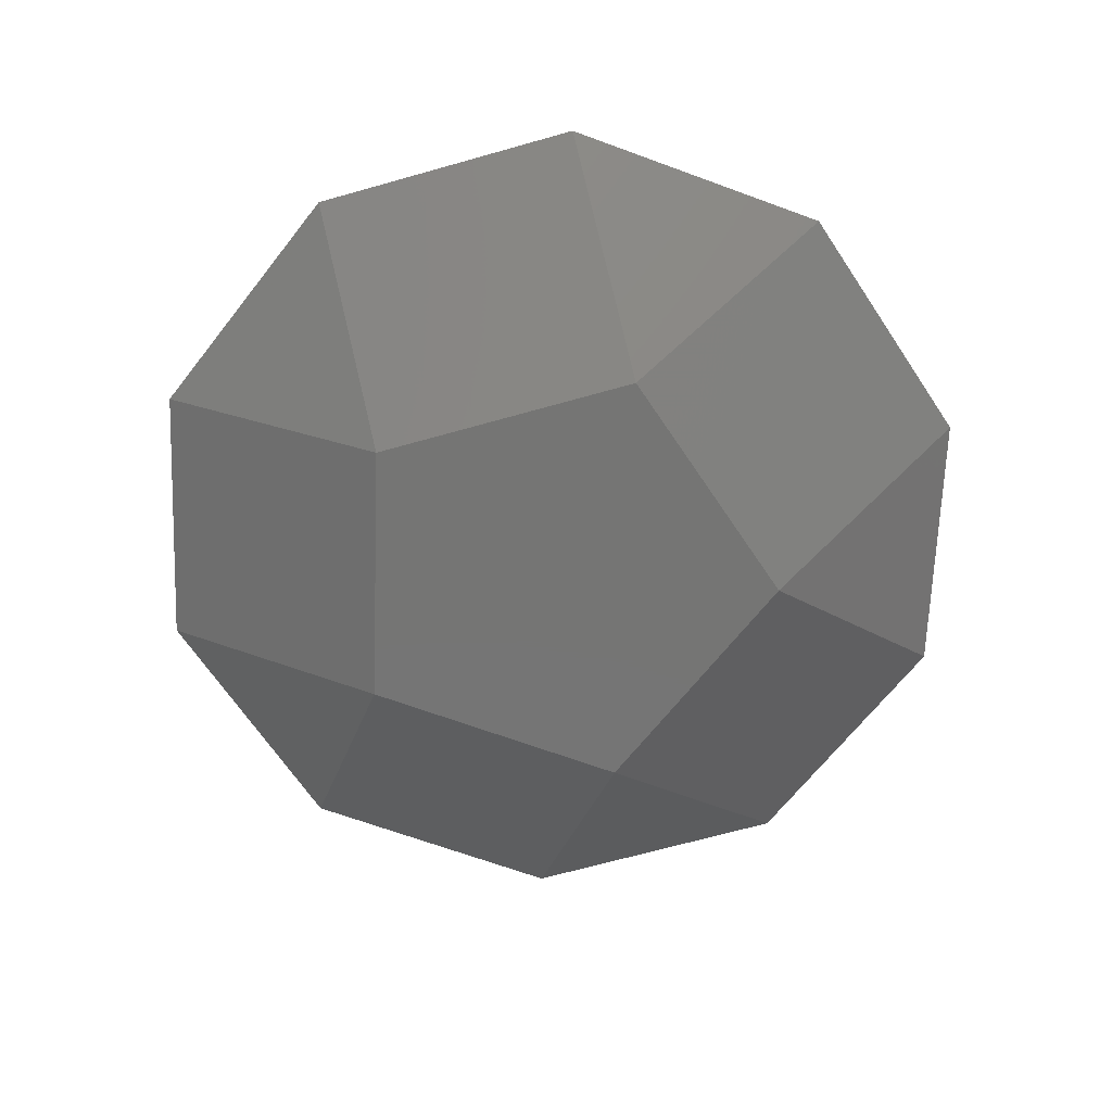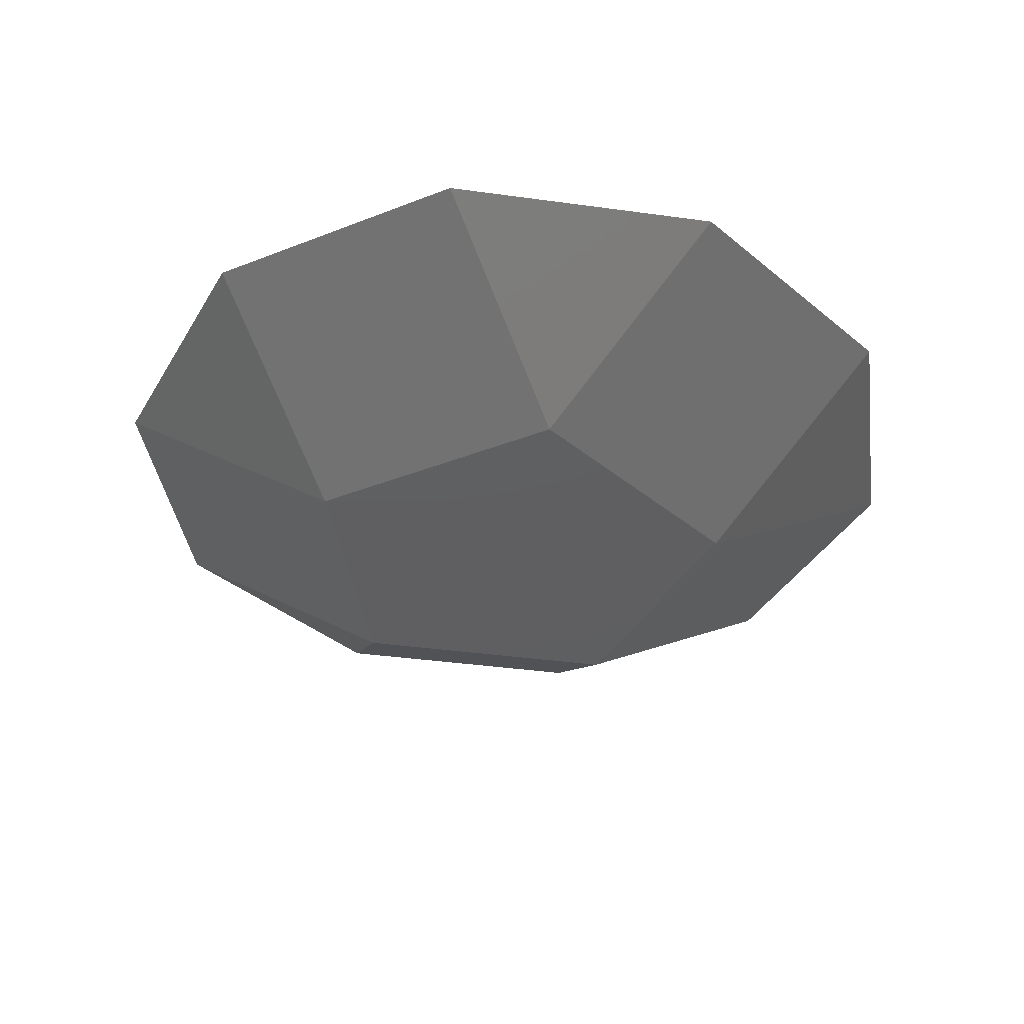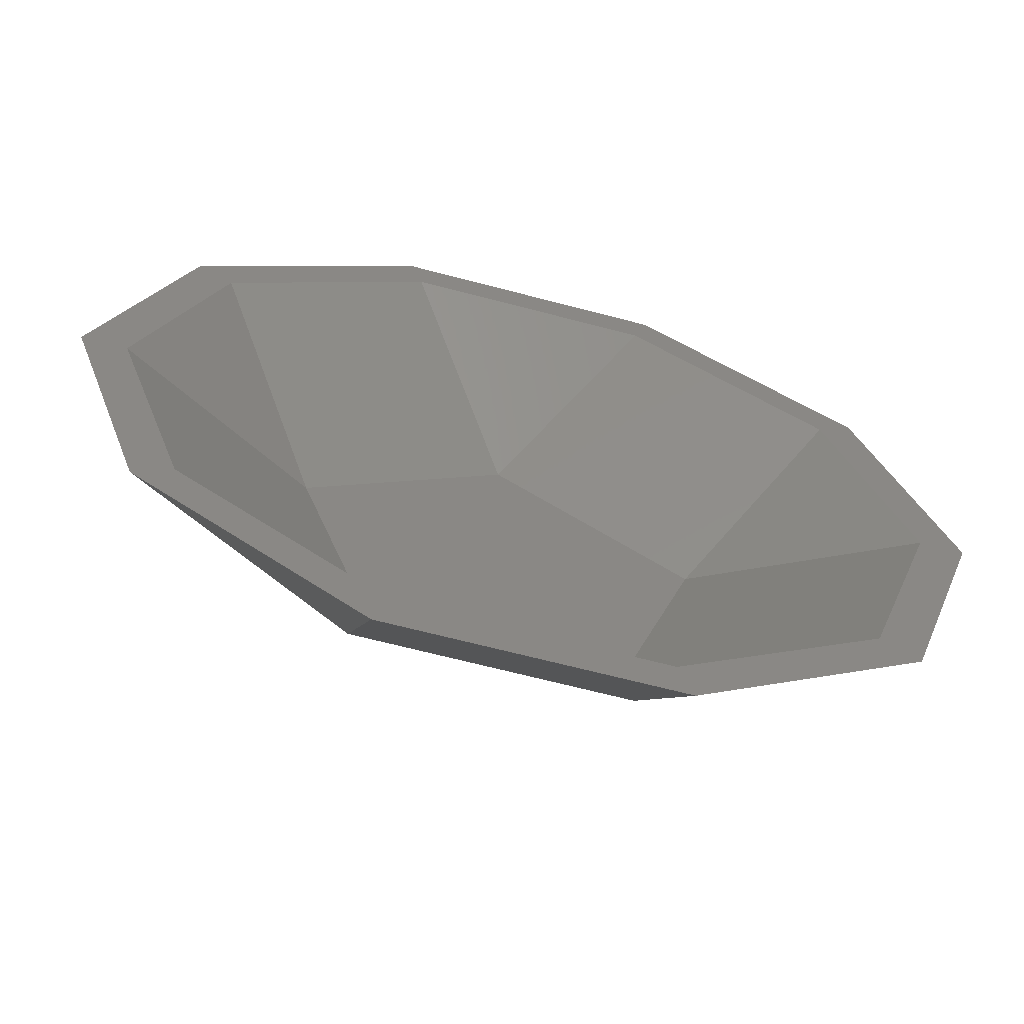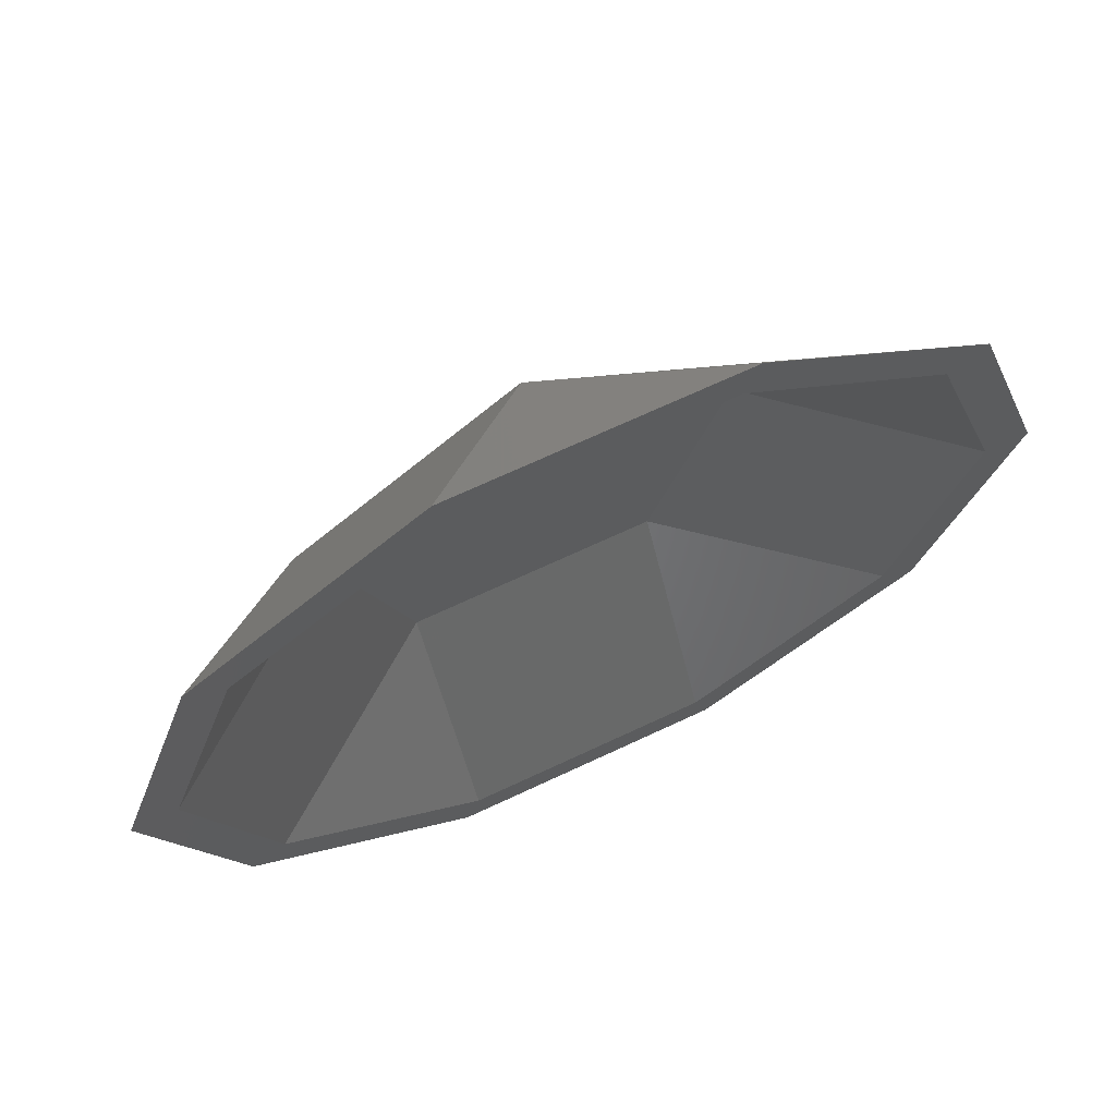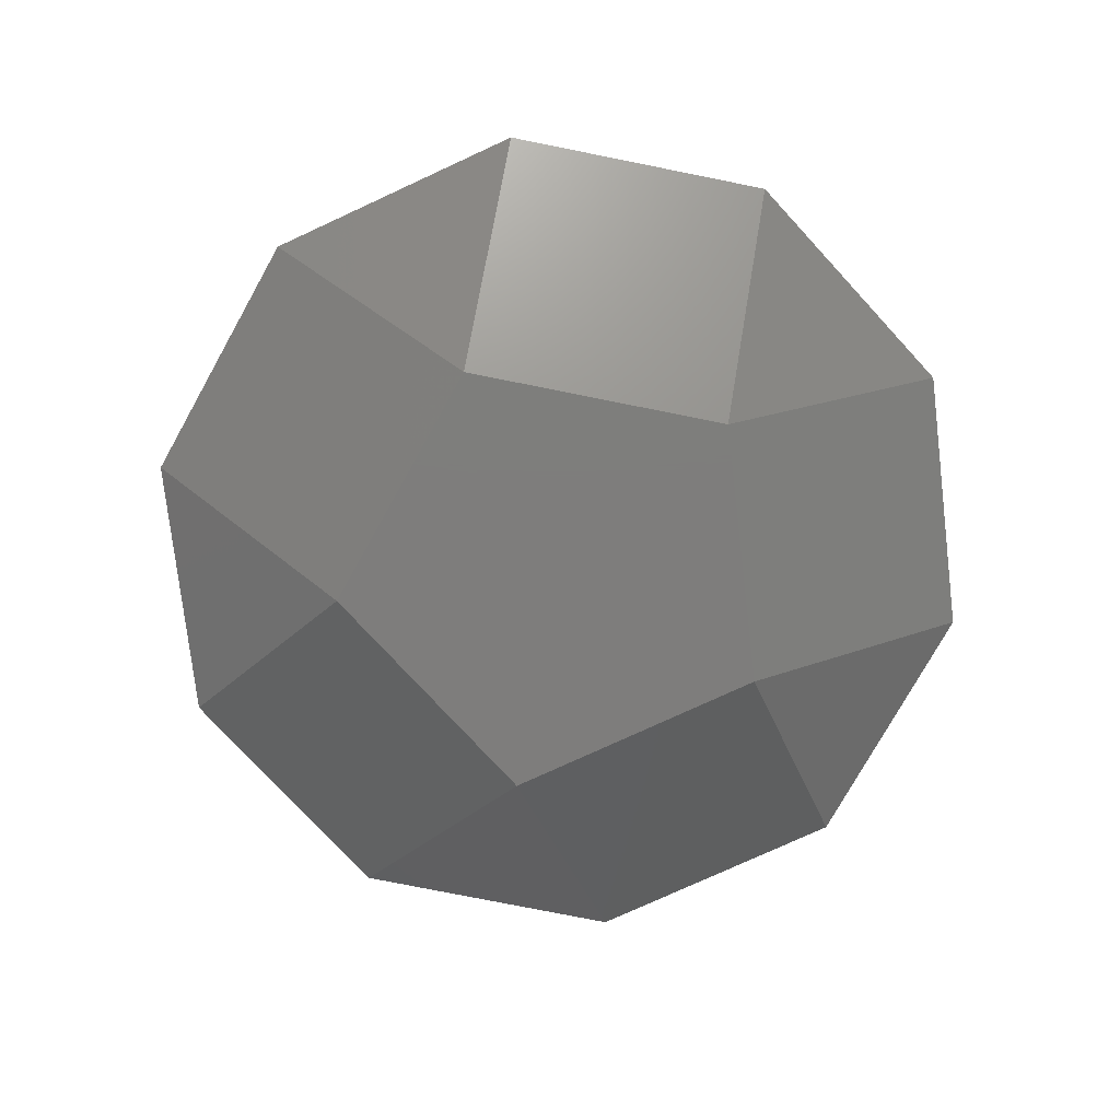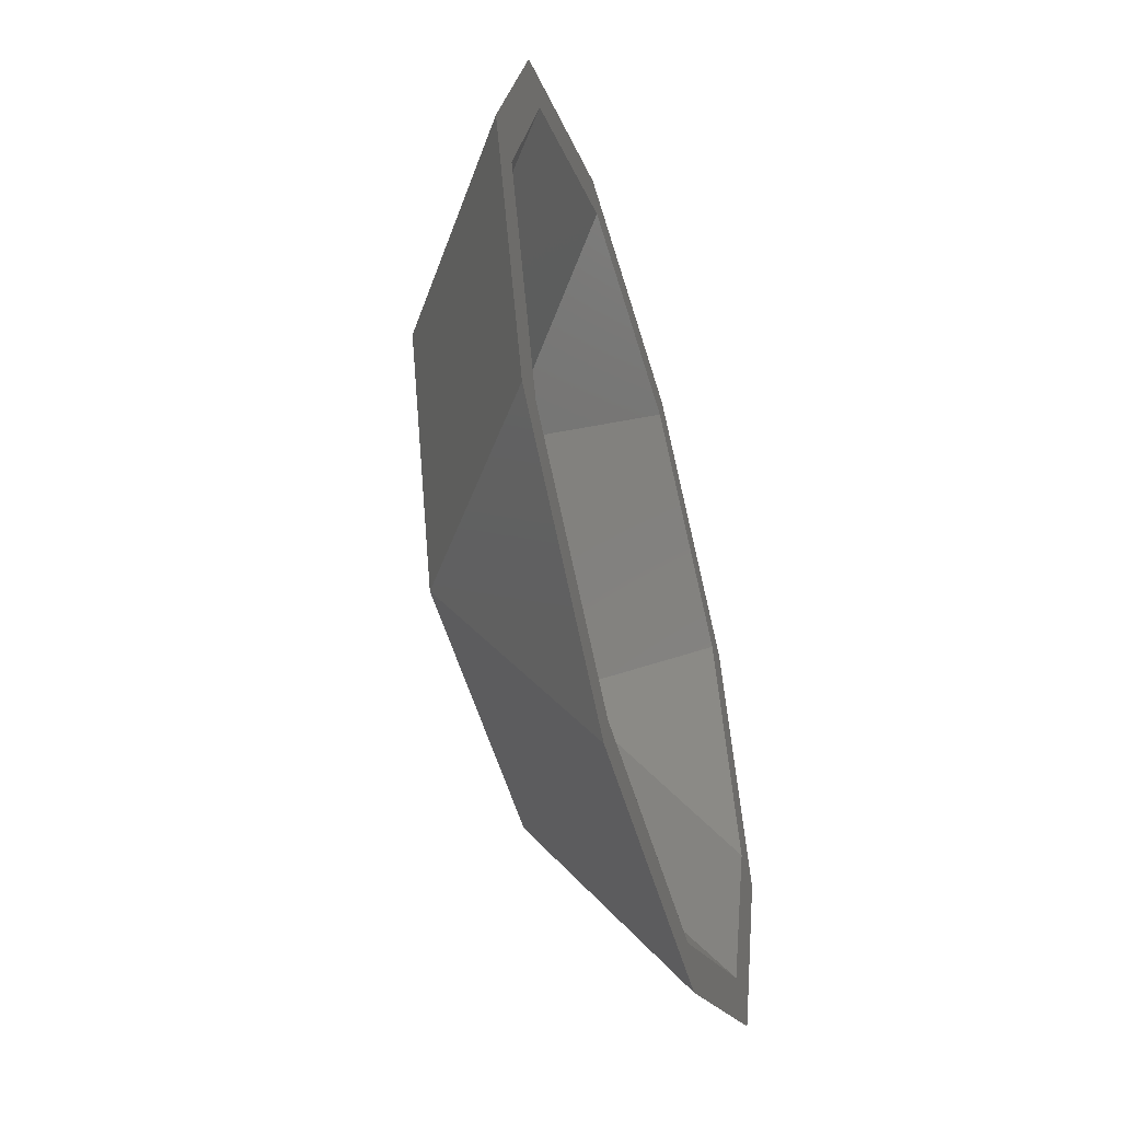
<metadata>
{"format":"stl","ext":"stl","renderer":"f3d","projection":"perspective","resolution":1024,"background":"white","views":[{"elev":-67.3,"azim":15.8,"up":"+Z"},{"elev":-38.7,"azim":98.2,"up":"+Z"},{"elev":-64.5,"azim":-15.0,"up":"+Y"},{"elev":68.7,"azim":-25.2,"up":"+Y"},{"elev":-77.2,"azim":-11.3,"up":"+Z"},{"elev":-52.7,"azim":-74.2,"up":"+Y"}]}
</metadata>
<code>
# stl→obj: 30 verts, 56 faces
v 1.931e-15 25.52 -15.77
v -15 46.17 -1.837e-15
v 15 46.17 1.837e-15
v 24.27 7.886 -15.77
v 39.27 28.53 4.809e-15
v 48.54 0 5.944e-15
v 15 -20.65 -15.77
v 39.27 -28.53 4.809e-15
v 15 -46.17 1.837e-15
v -15 -20.65 -15.77
v -15 -46.17 -1.837e-15
v -39.27 -28.53 -4.809e-15
v -24.27 7.886 -15.77
v -48.54 0 -5.944e-15
v -39.27 28.53 -4.809e-15
v 13.5 41.55 1.653e-15
v -13.5 41.55 -1.653e-15
v 1.738e-15 22.97 -14.19
v 43.69 0 5.35e-15
v 35.34 25.68 4.328e-15
v 21.84 7.097 -14.19
v 13.5 -41.55 1.653e-15
v 35.34 -25.68 4.328e-15
v 13.5 -18.58 -14.19
v -35.34 -25.68 -4.328e-15
v -13.5 -41.55 -1.653e-15
v -13.5 -18.58 -14.19
v -35.34 25.68 -4.328e-15
v -43.69 0 -5.35e-15
v -21.84 7.097 -14.19
f 1 2 3
f 4 5 6
f 7 8 9
f 10 11 12
f 13 14 15
f 16 17 18
f 19 20 21
f 22 23 24
f 25 26 27
f 28 29 30
f 7 1 4
f 10 1 7
f 1 10 13
f 13 2 1
f 2 13 15
f 4 3 5
f 3 4 1
f 8 4 6
f 4 8 7
f 11 7 9
f 7 11 10
f 12 13 10
f 13 12 14
f 18 24 21
f 18 27 24
f 27 18 30
f 17 30 18
f 30 17 28
f 16 21 20
f 21 16 18
f 21 23 19
f 23 21 24
f 27 22 24
f 22 27 26
f 30 25 27
f 25 30 29
f 15 29 28
f 29 15 14
f 2 28 17
f 28 2 15
f 3 17 16
f 17 3 2
f 3 20 5
f 20 3 16
f 5 19 6
f 19 5 20
f 19 8 6
f 8 19 23
f 23 9 8
f 9 23 22
f 26 9 22
f 9 26 11
f 25 11 26
f 11 25 12
f 29 12 25
f 12 29 14

</code>
